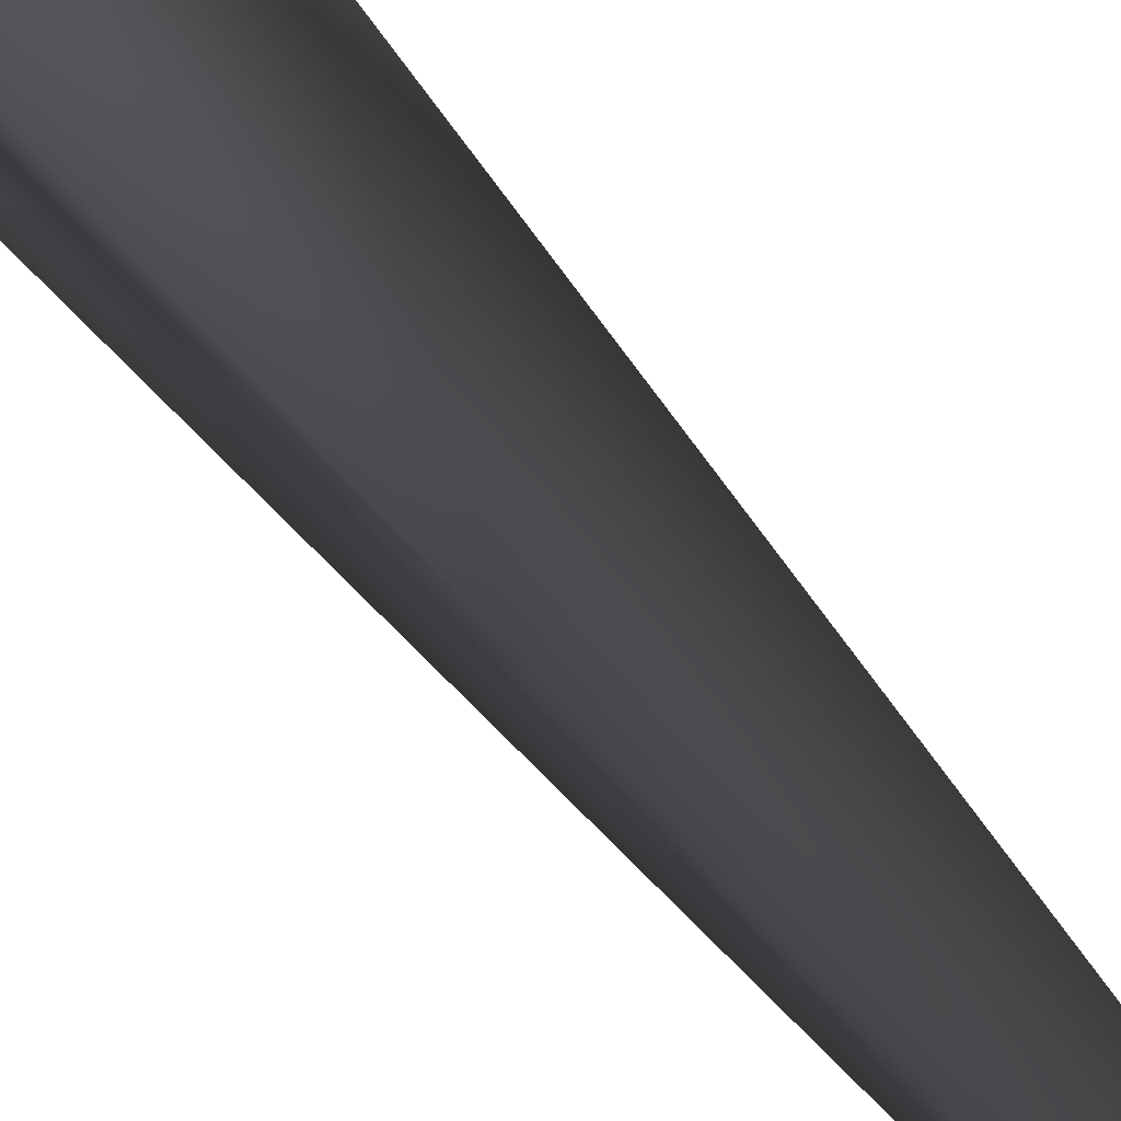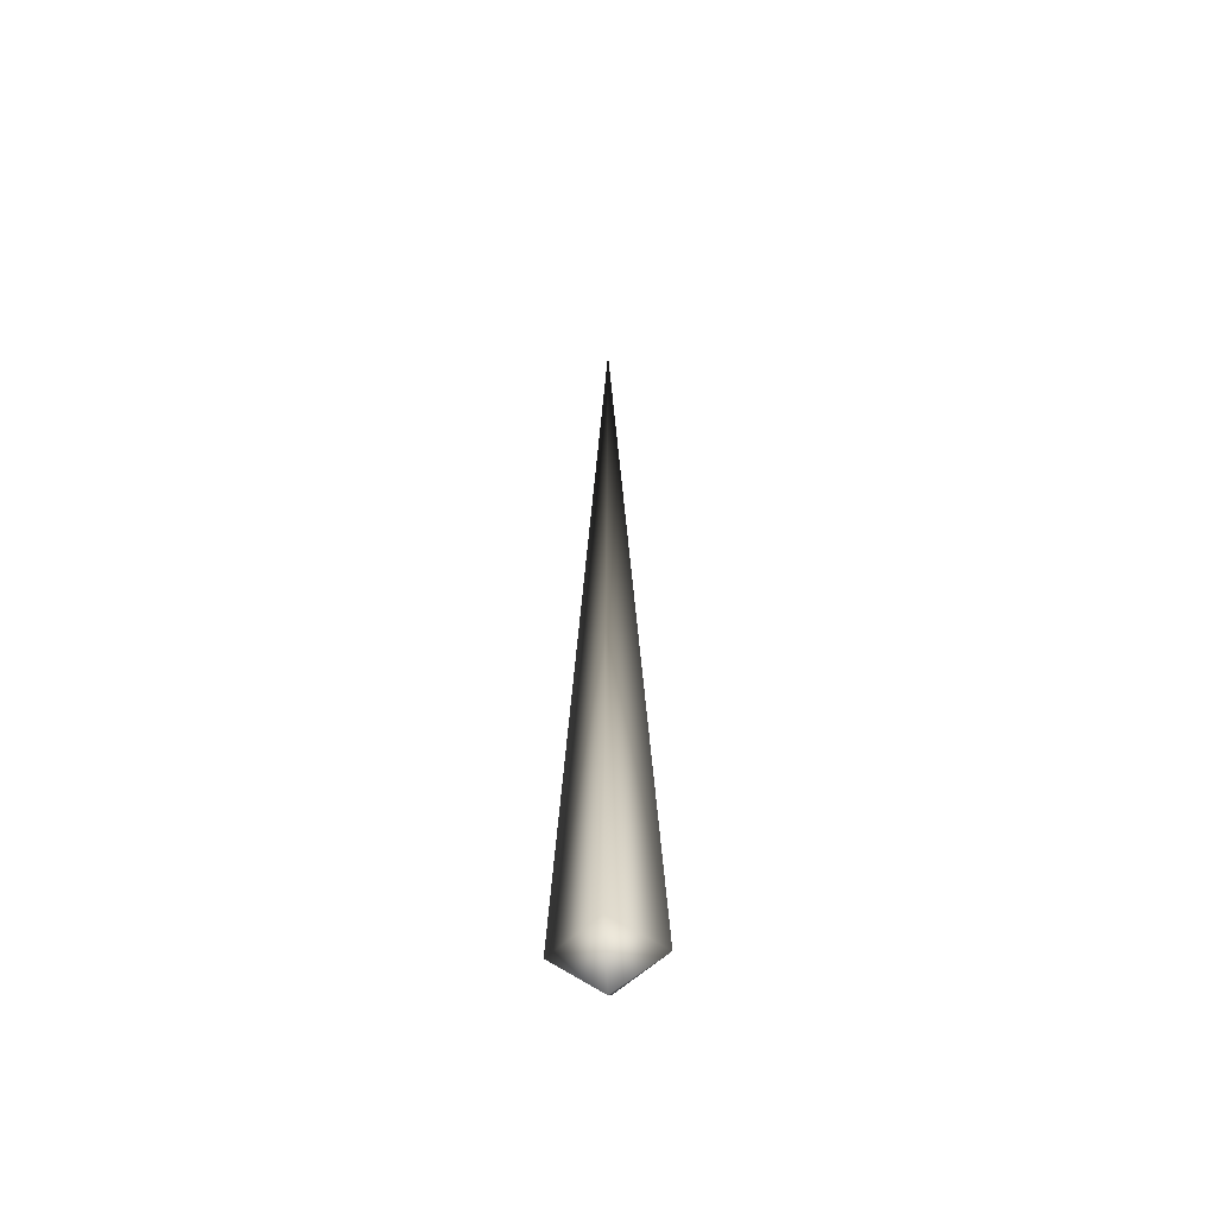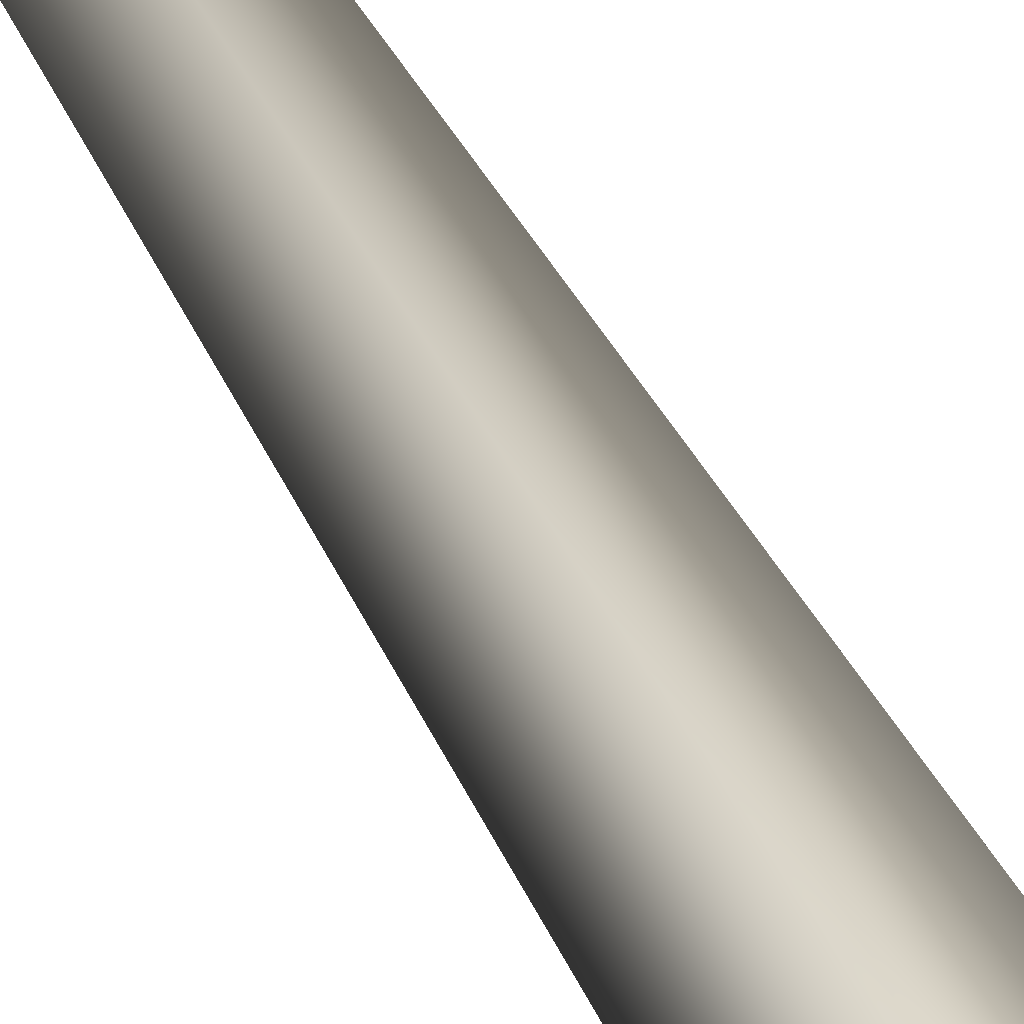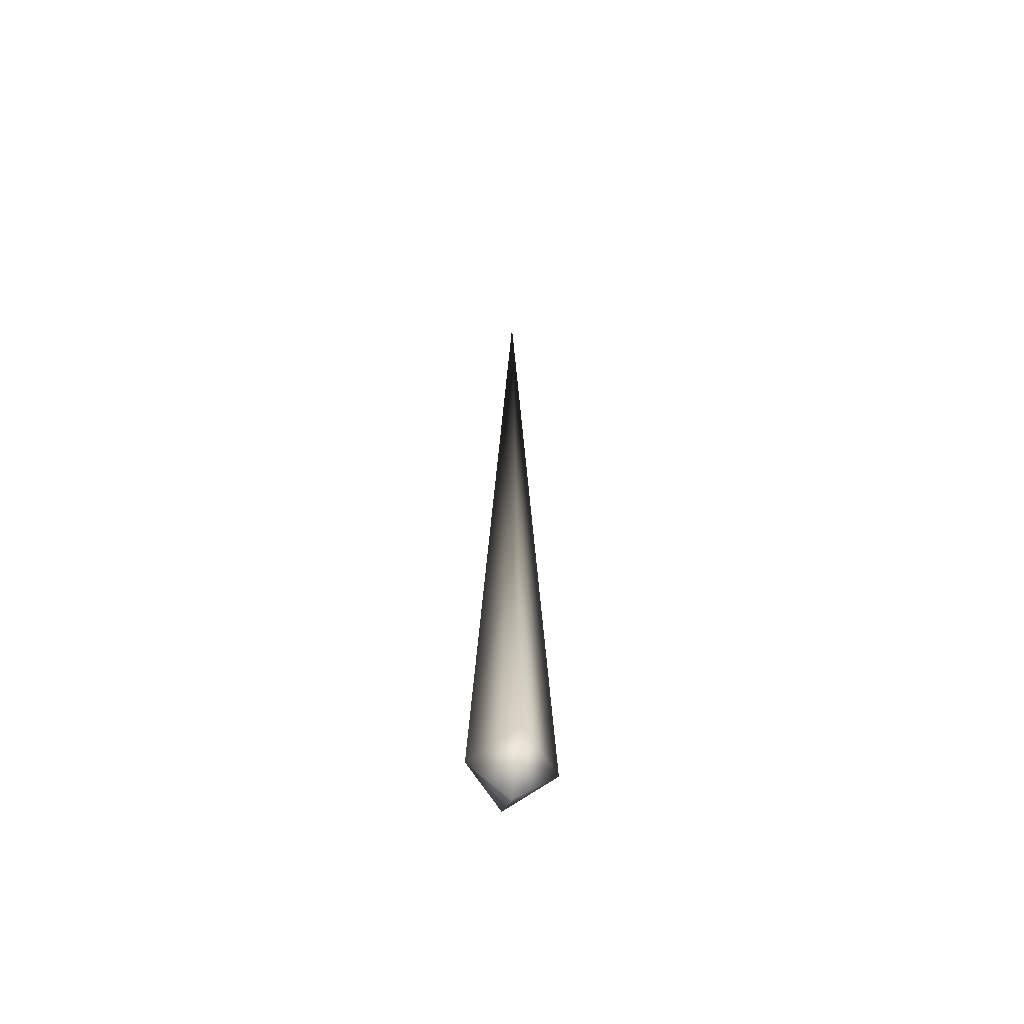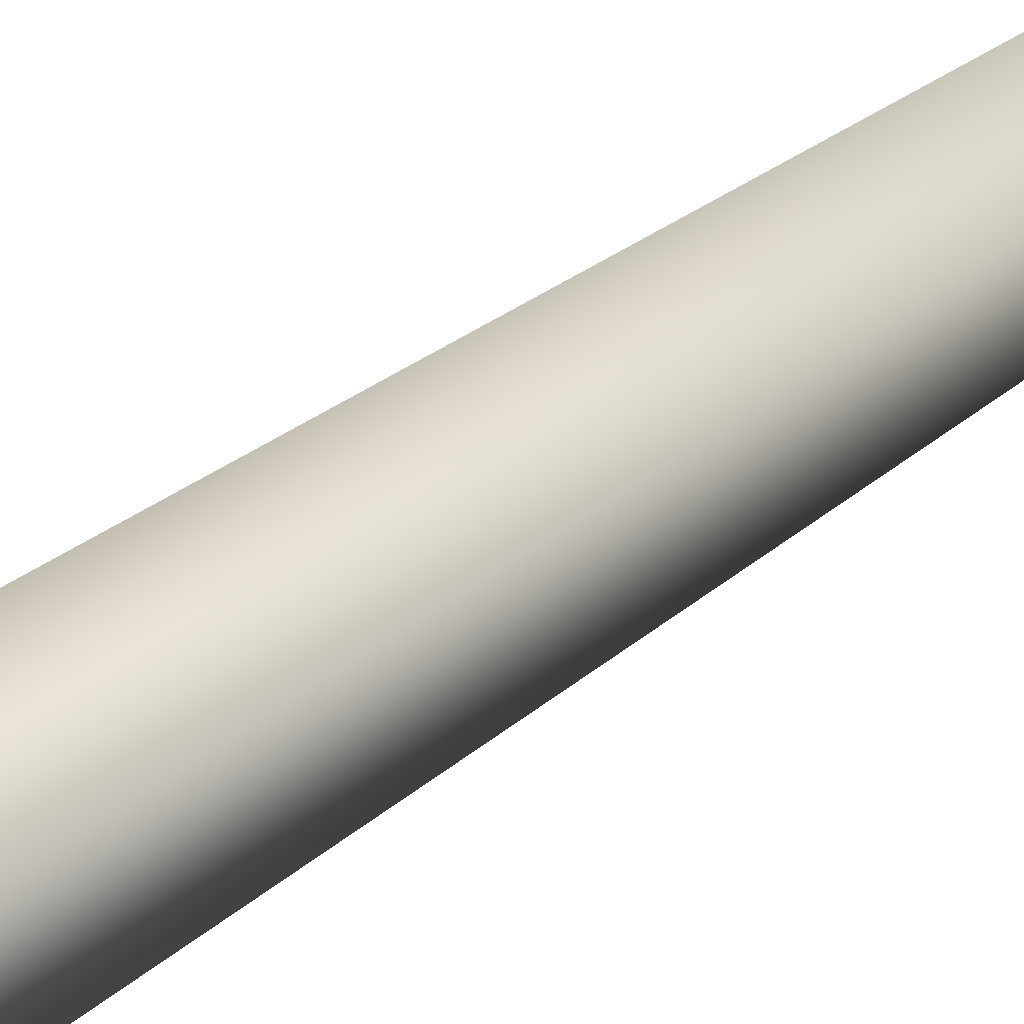
<metadata>
{"format":"obj","ext":"obj","renderer":"f3d","projection":"perspective","resolution":1024,"background":"white","views":[{"elev":-38.0,"azim":28.6,"up":"+Z"},{"elev":-55.0,"azim":-175.3,"up":"+Y"},{"elev":74.0,"azim":-32.6,"up":"+Z"},{"elev":-60.1,"azim":79.1,"up":"+Y"},{"elev":-73.1,"azim":122.4,"up":"+Z"}]}
</metadata>
<code>
g valley_tree06_LOD2
v -1 0 -1.491e-07
v 1.788e-07 0 -0.8665
v 0 19.56 -3.322e-08
v -8.941e-08 0 0.8665
v 1 0 0
v 1.788e-07 0 -0.8665
v -1 0 -1.491e-07
v 0 -0.8628 0
v 1.788e-07 0 -0.8665
v -8.941e-08 0 0.8665
v 1 0 0
v 0 -0.8628 0
v -8.941e-08 0 0.8665
v 1.788e-07 0 -0.8665
g valley_tree06_LOD2_0
f 3 2 1
f 3 1 4
f 3 4 5
f 3 5 6
f 9 8 7
f 7 8 10
f 13 12 11
f 11 12 14

</code>
